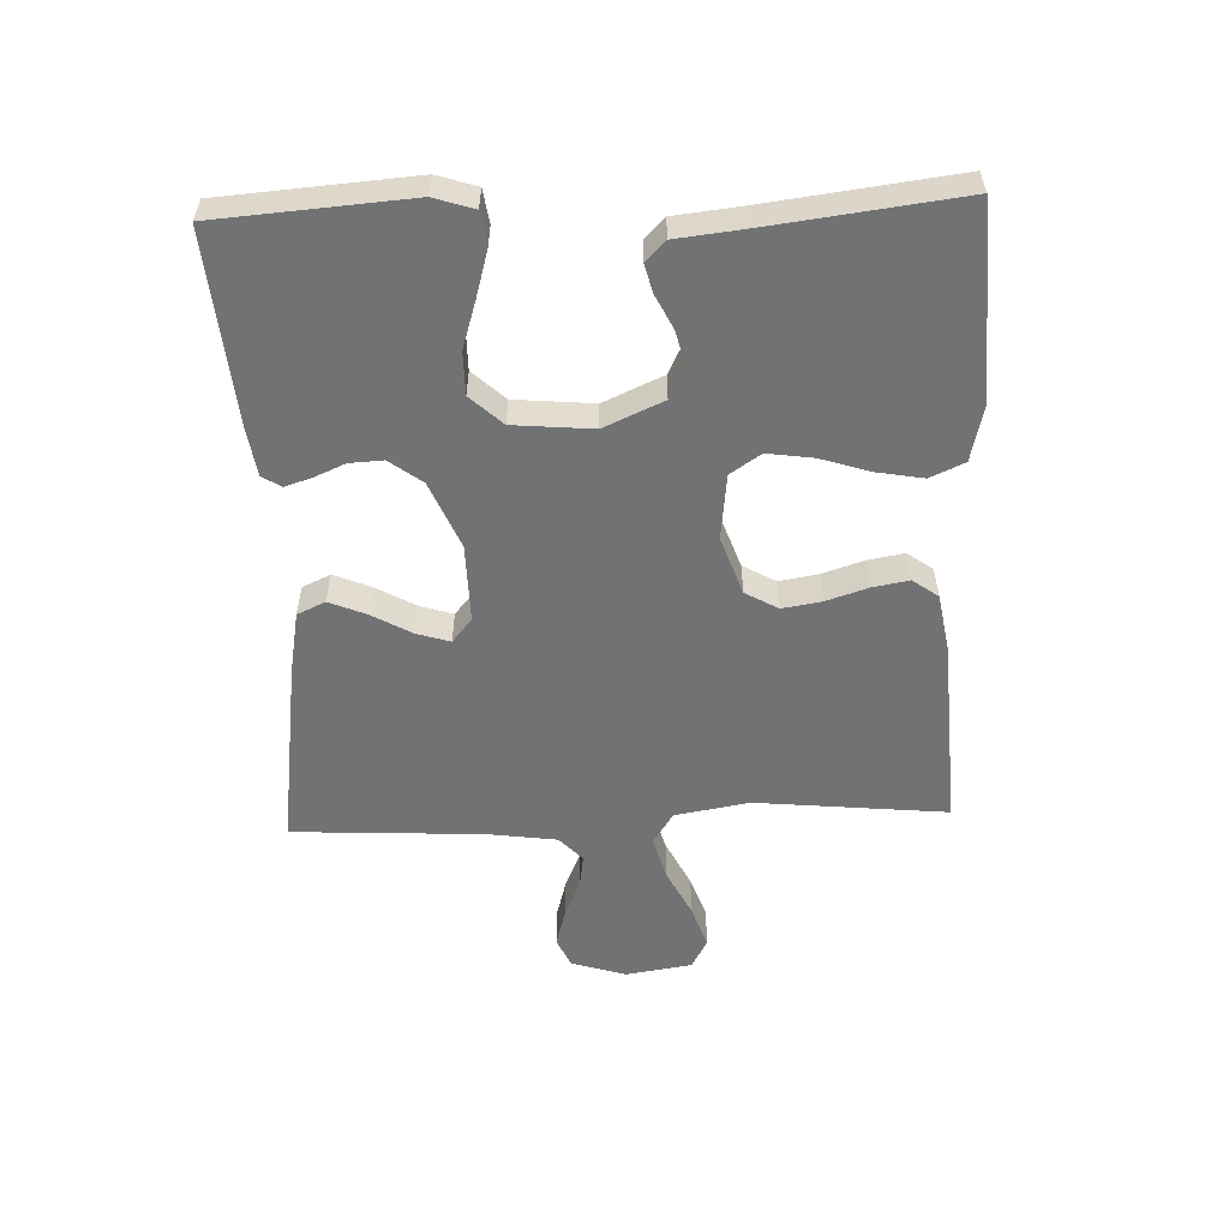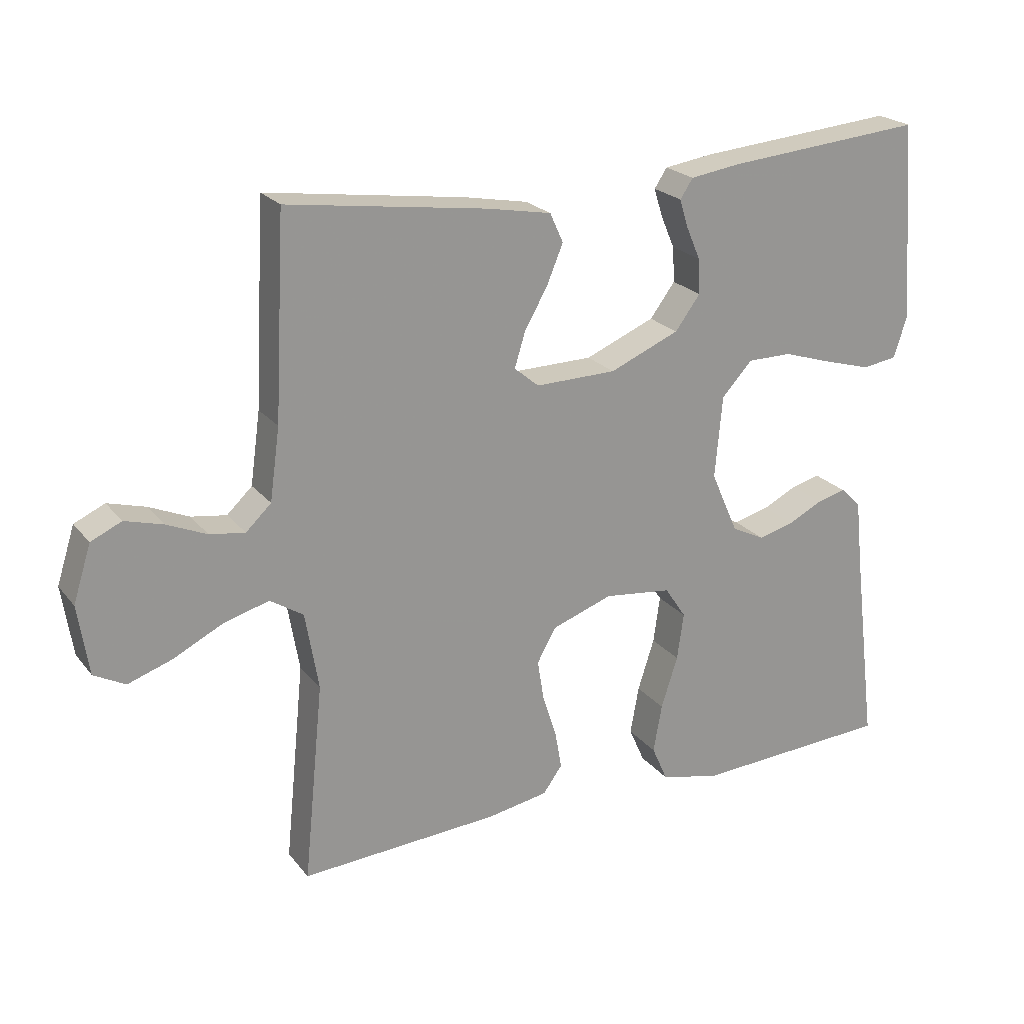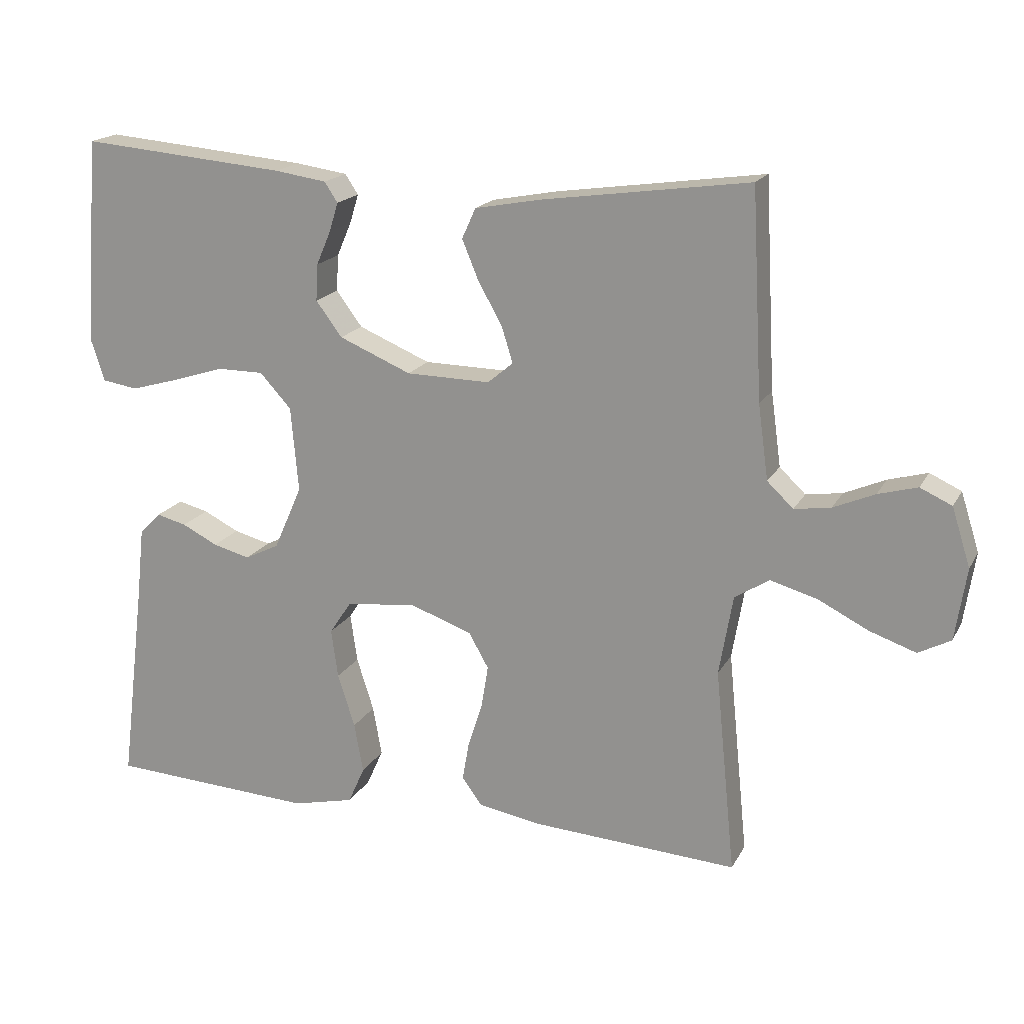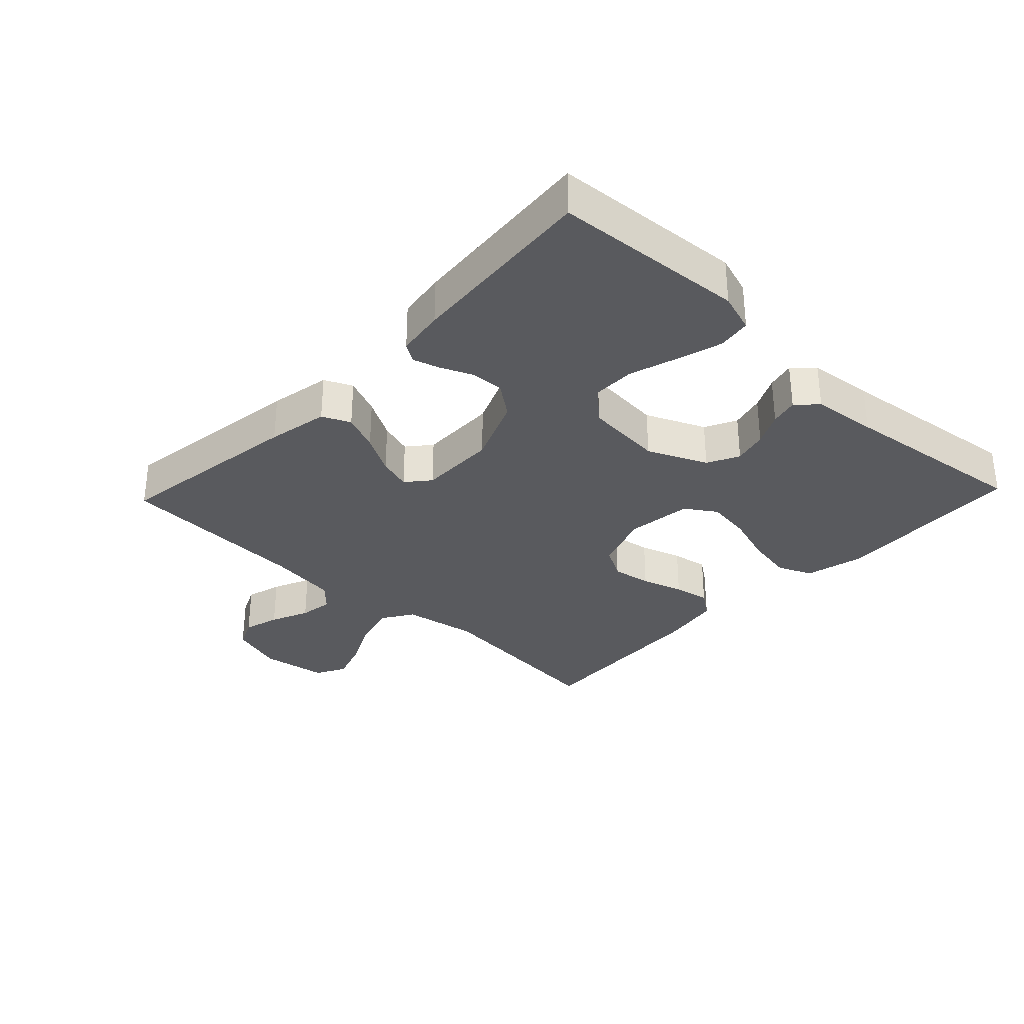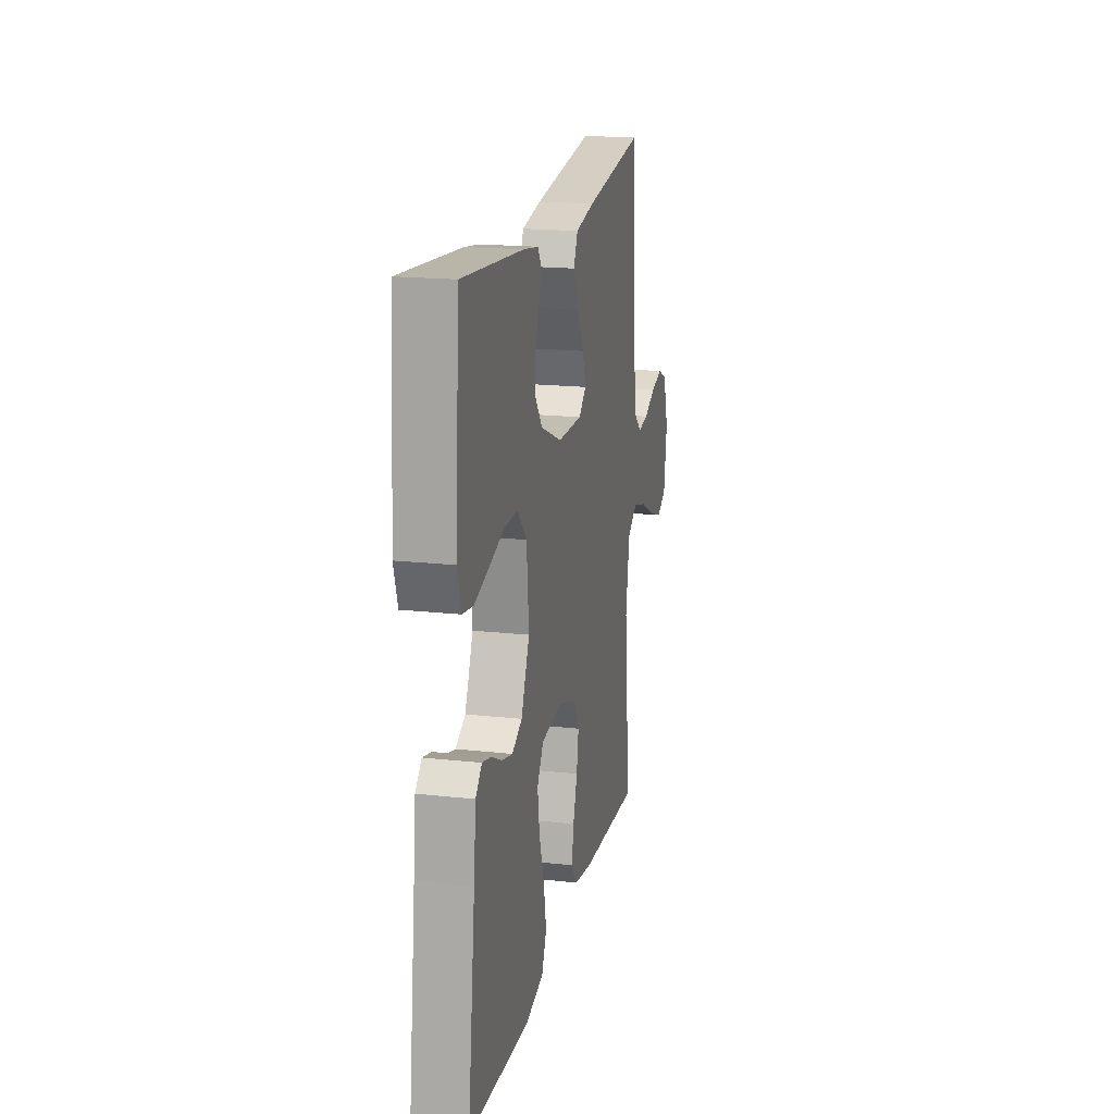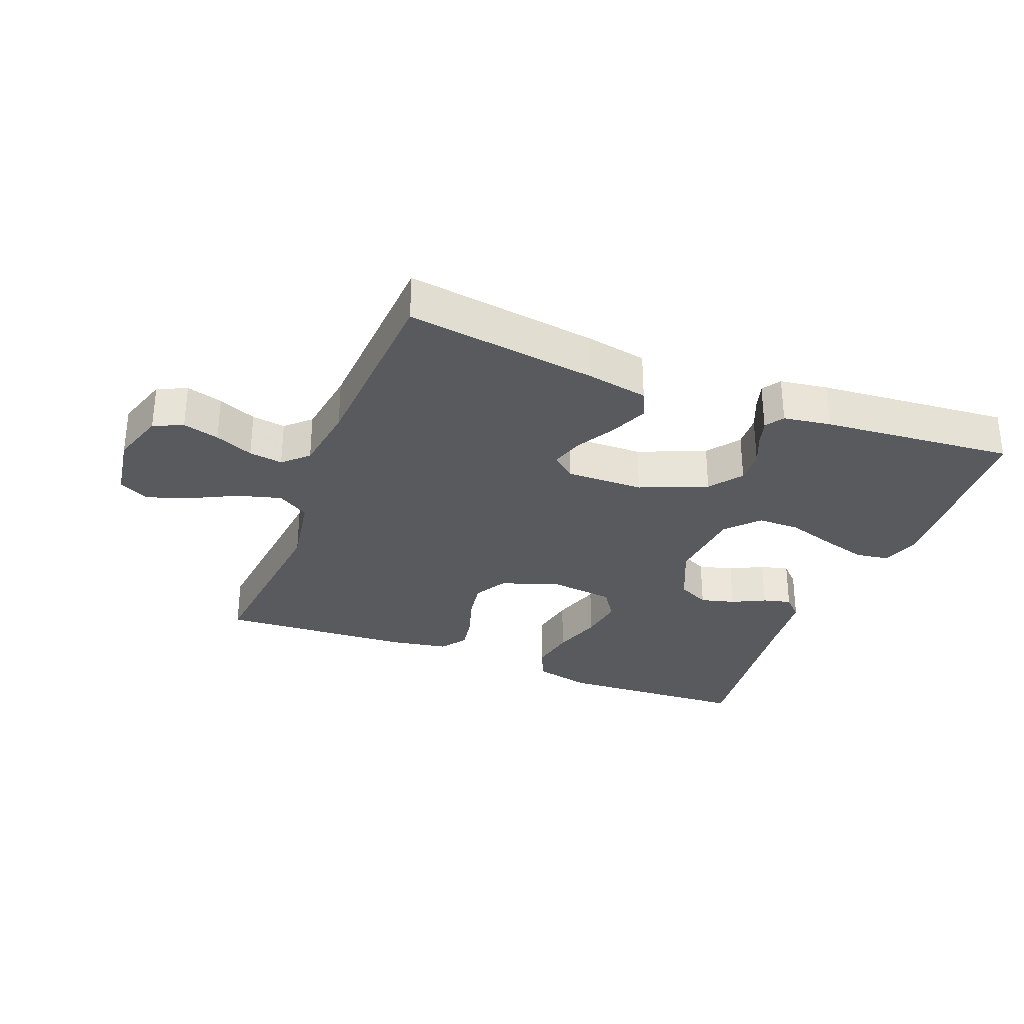
<metadata>
{"format":"obj","ext":"obj","renderer":"f3d","projection":"perspective","resolution":1024,"background":"white","views":[{"elev":-55.6,"azim":92.2,"up":"+Y"},{"elev":22.3,"azim":-27.9,"up":"+Z"},{"elev":18.1,"azim":-159.3,"up":"+Z"},{"elev":-31.8,"azim":46.5,"up":"+Y"},{"elev":18.2,"azim":102.1,"up":"+Z"},{"elev":-31.0,"azim":-21.3,"up":"+Y"}]}
</metadata>
<code>
v -0.5 0.07 -0.5
v -0.47 0.07 -0.2
v -0.49 0.07 -0.083
v -0.54 0.07 -0.051
v -0.608 0.07 -0.07
v -0.682 0.07 -0.107
v -0.749 0.07 -0.13
v -0.796 0.07 -0.105
v -0.812 0.07 0
v -0.785 0.07 0.085
v -0.739 0.07 0.106
v -0.682 0.07 0.09
v -0.622 0.07 0.064
v -0.569 0.07 0.056
v -0.531 0.07 0.092
v -0.516 0.07 0.2
v -0.5 0.07 0.5
v -0.2 0.07 0.458
v -0.104 0.07 0.44
v -0.084 0.07 0.396
v -0.108 0.07 0.338
v -0.143 0.07 0.276
v -0.159 0.07 0.224
v -0.122 0.07 0.193
v 0 0.07 0.195
v 0.105 0.07 0.239
v 0.143 0.07 0.29
v 0.14 0.07 0.343
v 0.119 0.07 0.392
v 0.106 0.07 0.434
v 0.125 0.07 0.463
v 0.2 0.07 0.474
v 0.5 0.07 0.5
v 0.522 0.07 0.2
v 0.502 0.07 0.138
v 0.45 0.07 0.13
v 0.38 0.07 0.15
v 0.304 0.07 0.174
v 0.237 0.07 0.174
v 0.191 0.07 0.124
v 0.18 0.07 0
v 0.221 0.07 -0.093
v 0.271 0.07 -0.118
v 0.325 0.07 -0.104
v 0.377 0.07 -0.078
v 0.421 0.07 -0.067
v 0.452 0.07 -0.098
v 0.463 0.07 -0.2
v 0.5 0.07 -0.5
v 0.2 0.07 -0.516
v 0.11 0.07 -0.495
v 0.086 0.07 -0.441
v 0.099 0.07 -0.368
v 0.124 0.07 -0.29
v 0.134 0.07 -0.219
v 0.102 0.07 -0.171
v 0 0.07 -0.159
v -0.091 0.07 -0.191
v -0.12 0.07 -0.242
v -0.11 0.07 -0.304
v -0.089 0.07 -0.369
v -0.079 0.07 -0.426
v -0.108 0.07 -0.466
v -0.2 0.07 -0.482
v -0.5 0 -0.5
v -0.47 0 -0.2
v -0.49 0 -0.083
v -0.54 0 -0.051
v -0.608 0 -0.07
v -0.682 0 -0.107
v -0.749 0 -0.13
v -0.796 0 -0.105
v -0.812 0 0
v -0.785 0 0.085
v -0.739 0 0.106
v -0.682 0 0.09
v -0.622 0 0.064
v -0.569 0 0.056
v -0.531 0 0.092
v -0.516 0 0.2
v -0.5 0 0.5
v -0.2 0 0.458
v -0.104 0 0.44
v -0.084 0 0.396
v -0.108 0 0.338
v -0.143 0 0.276
v -0.159 0 0.224
v -0.122 0 0.193
v 0 0 0.195
v 0.105 0 0.239
v 0.143 0 0.29
v 0.14 0 0.343
v 0.119 0 0.392
v 0.106 0 0.434
v 0.125 0 0.463
v 0.2 0 0.474
v 0.5 0 0.5
v 0.522 0 0.2
v 0.502 0 0.138
v 0.45 0 0.13
v 0.38 0 0.15
v 0.304 0 0.174
v 0.237 0 0.174
v 0.191 0 0.124
v 0.18 0 0
v 0.221 0 -0.093
v 0.271 0 -0.118
v 0.325 0 -0.104
v 0.377 0 -0.078
v 0.421 0 -0.067
v 0.452 0 -0.098
v 0.463 0 -0.2
v 0.5 0 -0.5
v 0.2 0 -0.516
v 0.11 0 -0.495
v 0.086 0 -0.441
v 0.099 0 -0.368
v 0.124 0 -0.29
v 0.134 0 -0.219
v 0.102 0 -0.171
v 0 0 -0.159
v -0.091 0 -0.191
v -0.12 0 -0.242
v -0.11 0 -0.304
v -0.089 0 -0.369
v -0.079 0 -0.426
v -0.108 0 -0.466
v -0.2 0 -0.482
f 63 64 1 2
f 60 61 62 63
f 59 60 63 2
f 58 59 2 3
f 57 58 3 4
f 56 57 4
f 51 52 53 54
f 51 54 55
f 48 49 50 51
f 48 51 55
f 47 48 55 56
f 44 45 46 47
f 43 44 47 56
f 35 36 37 38
f 33 34 35 38
f 33 38 39
f 32 33 39 40
f 28 29 30 31
f 28 31 32 40
f 19 20 21 22
f 19 22 23
f 16 17 18 19
f 15 16 19 23
f 14 15 23 24
f 10 11 12 13
f 10 13 14
f 9 10 14
f 8 9 14
f 5 6 7 8
f 4 5 8 14
f 42 43 56 4
f 27 28 40 41
f 26 27 41
f 25 26 41
f 24 25 41 42
f 4 14 24 42
f 66 65 128 127
f 127 126 125 124
f 66 127 124 123
f 67 66 123 122
f 68 67 122 121
f 68 121 120
f 118 117 116 115
f 119 118 115
f 115 114 113 112
f 119 115 112
f 120 119 112 111
f 111 110 109 108
f 120 111 108 107
f 102 101 100 99
f 102 99 98 97
f 103 102 97
f 104 103 97 96
f 95 94 93 92
f 104 96 95 92
f 86 85 84 83
f 87 86 83
f 83 82 81 80
f 87 83 80 79
f 88 87 79 78
f 77 76 75 74
f 78 77 74
f 78 74 73
f 78 73 72
f 72 71 70 69
f 78 72 69 68
f 68 120 107 106
f 105 104 92 91
f 105 91 90
f 105 90 89
f 106 105 89 88
f 106 88 78 68
f 1 65 66 2
f 2 66 67 3
f 3 67 68 4
f 4 68 69 5
f 5 69 70 6
f 6 70 71 7
f 7 71 72 8
f 8 72 73 9
f 9 73 74 10
f 10 74 75 11
f 11 75 76 12
f 12 76 77 13
f 13 77 78 14
f 14 78 79 15
f 15 79 80 16
f 16 80 81 17
f 17 81 82 18
f 18 82 83 19
f 19 83 84 20
f 20 84 85 21
f 21 85 86 22
f 22 86 87 23
f 23 87 88 24
f 24 88 89 25
f 25 89 90 26
f 26 90 91 27
f 27 91 92 28
f 28 92 93 29
f 29 93 94 30
f 30 94 95 31
f 31 95 96 32
f 32 96 97 33
f 33 97 98 34
f 34 98 99 35
f 35 99 100 36
f 36 100 101 37
f 37 101 102 38
f 38 102 103 39
f 39 103 104 40
f 40 104 105 41
f 41 105 106 42
f 42 106 107 43
f 43 107 108 44
f 44 108 109 45
f 45 109 110 46
f 46 110 111 47
f 47 111 112 48
f 48 112 113 49
f 49 113 114 50
f 50 114 115 51
f 51 115 116 52
f 52 116 117 53
f 53 117 118 54
f 54 118 119 55
f 55 119 120 56
f 56 120 121 57
f 57 121 122 58
f 58 122 123 59
f 59 123 124 60
f 60 124 125 61
f 61 125 126 62
f 62 126 127 63
f 63 127 128 64
f 64 128 65 1

</code>
